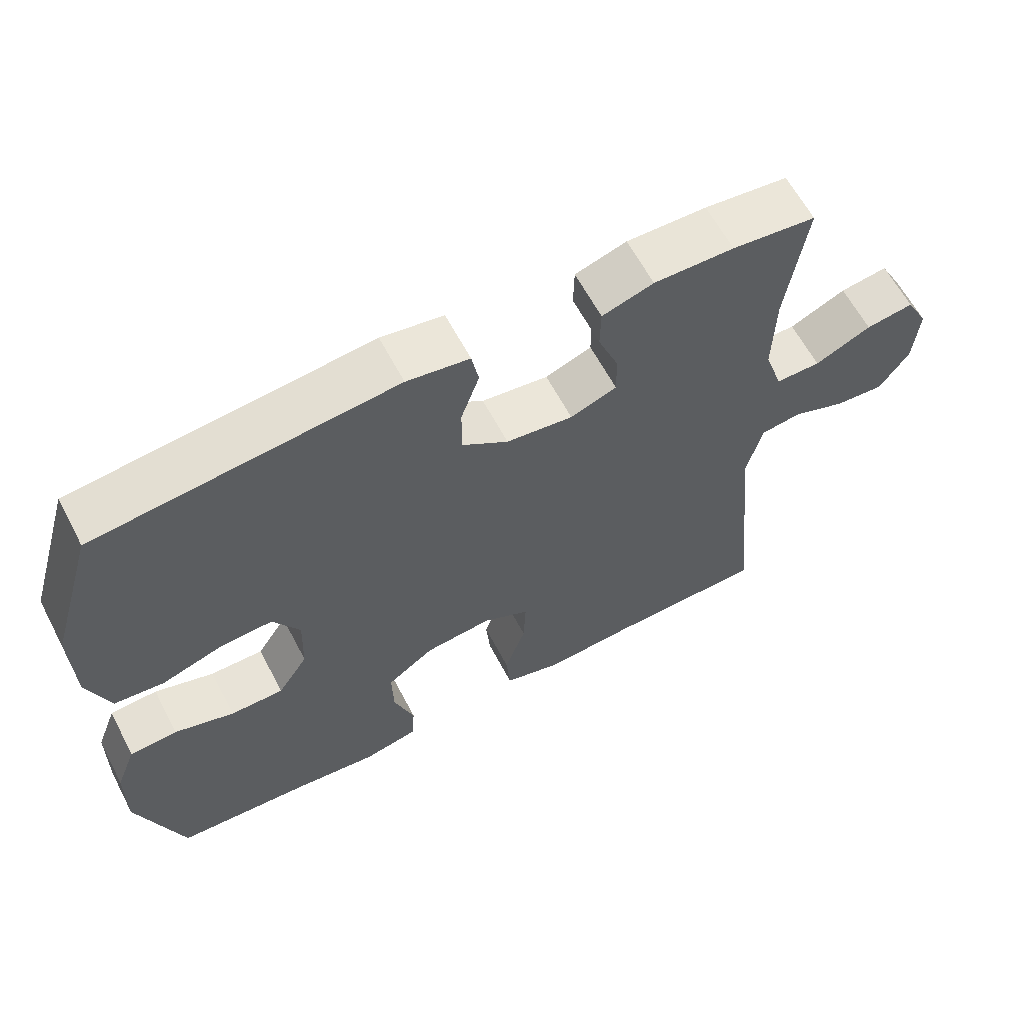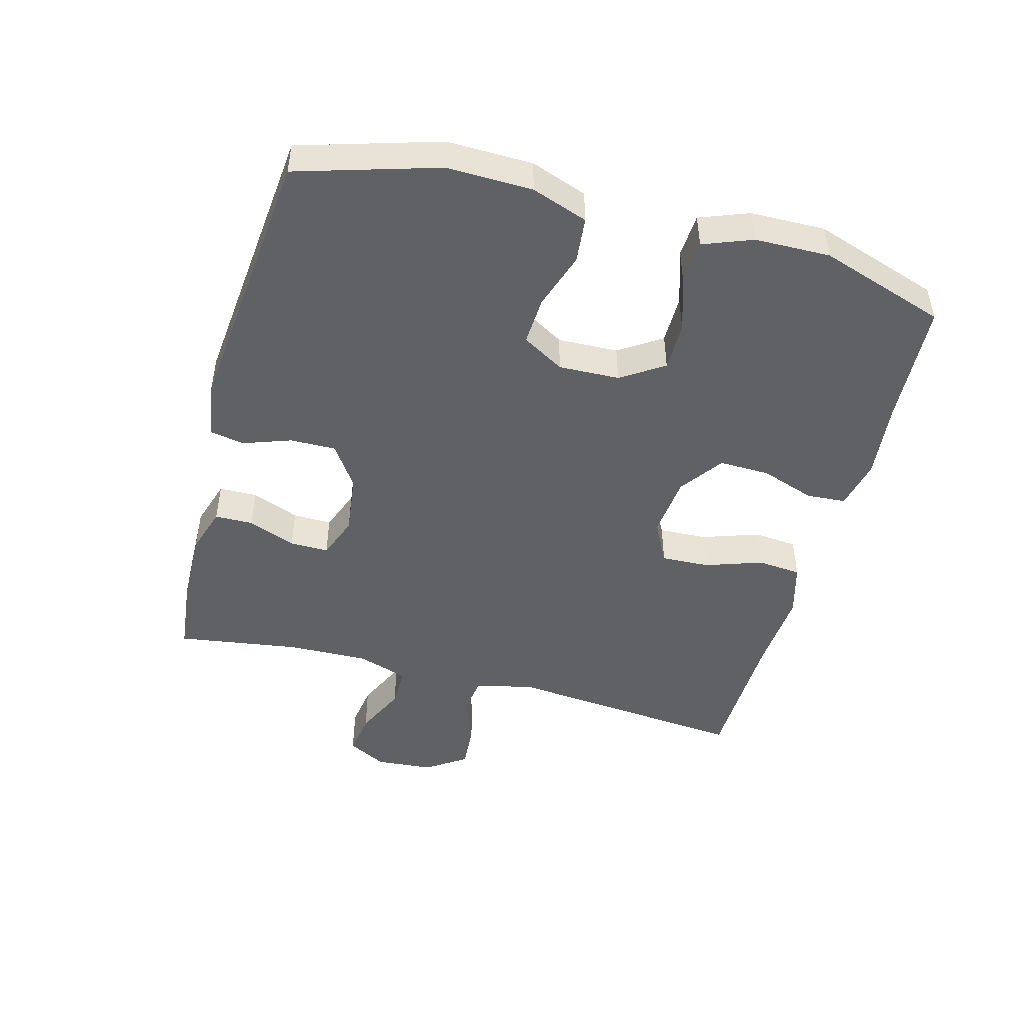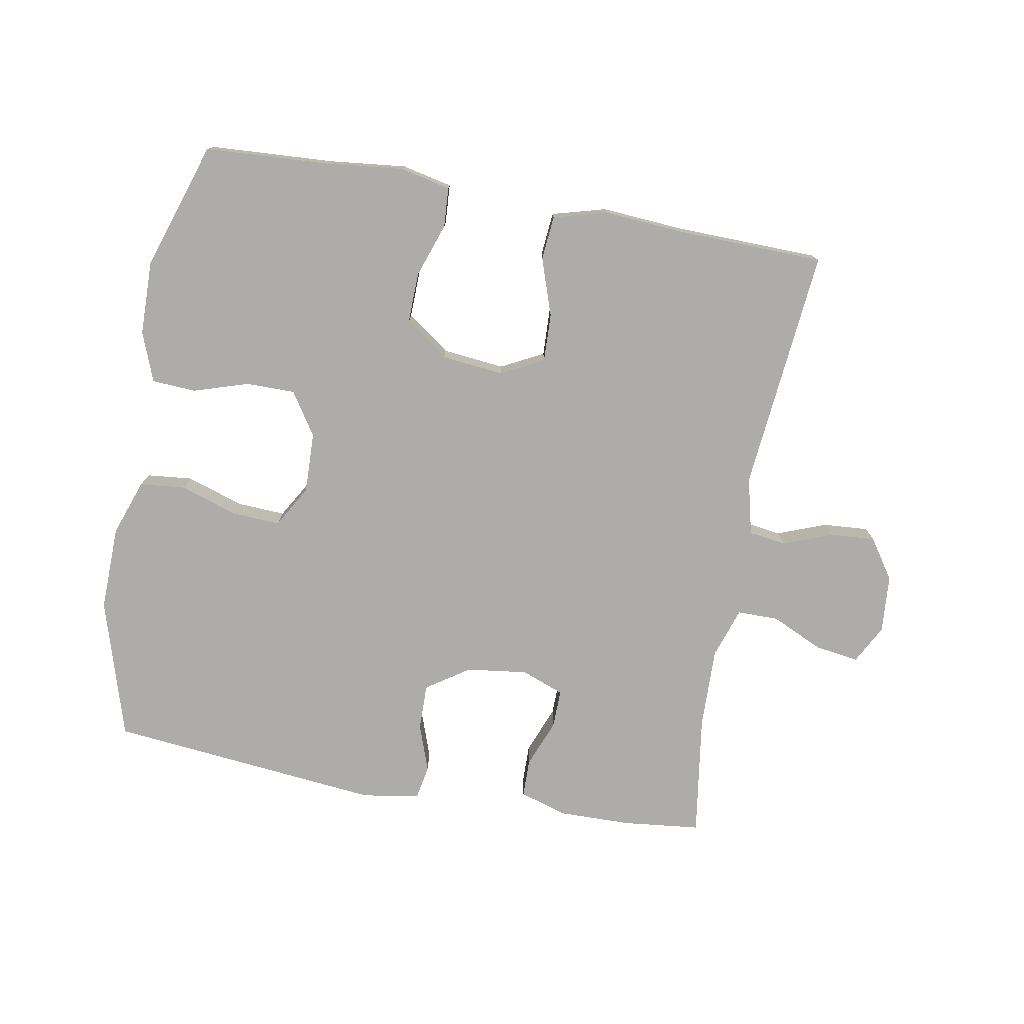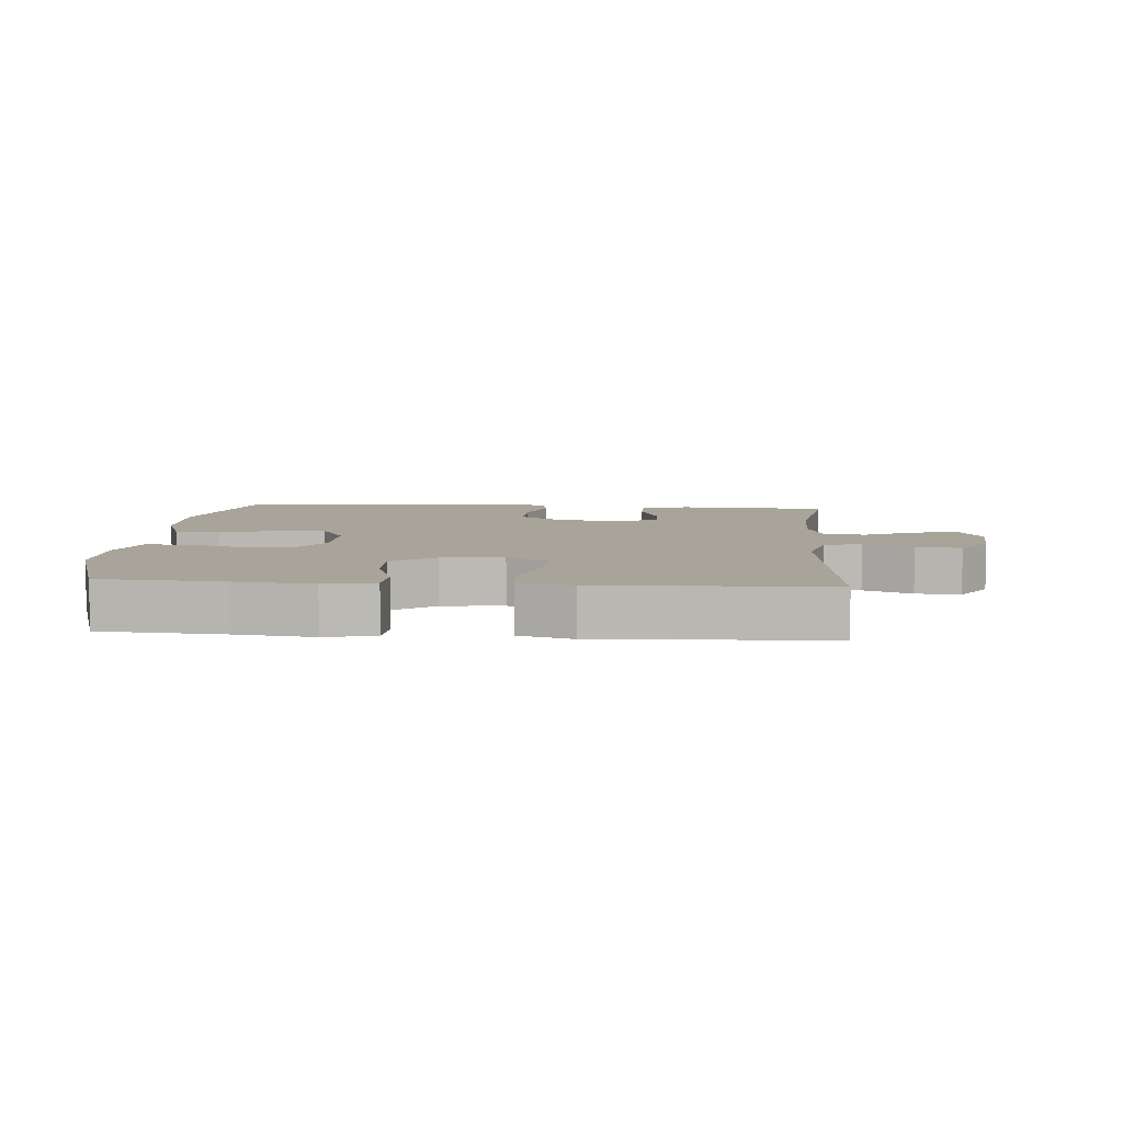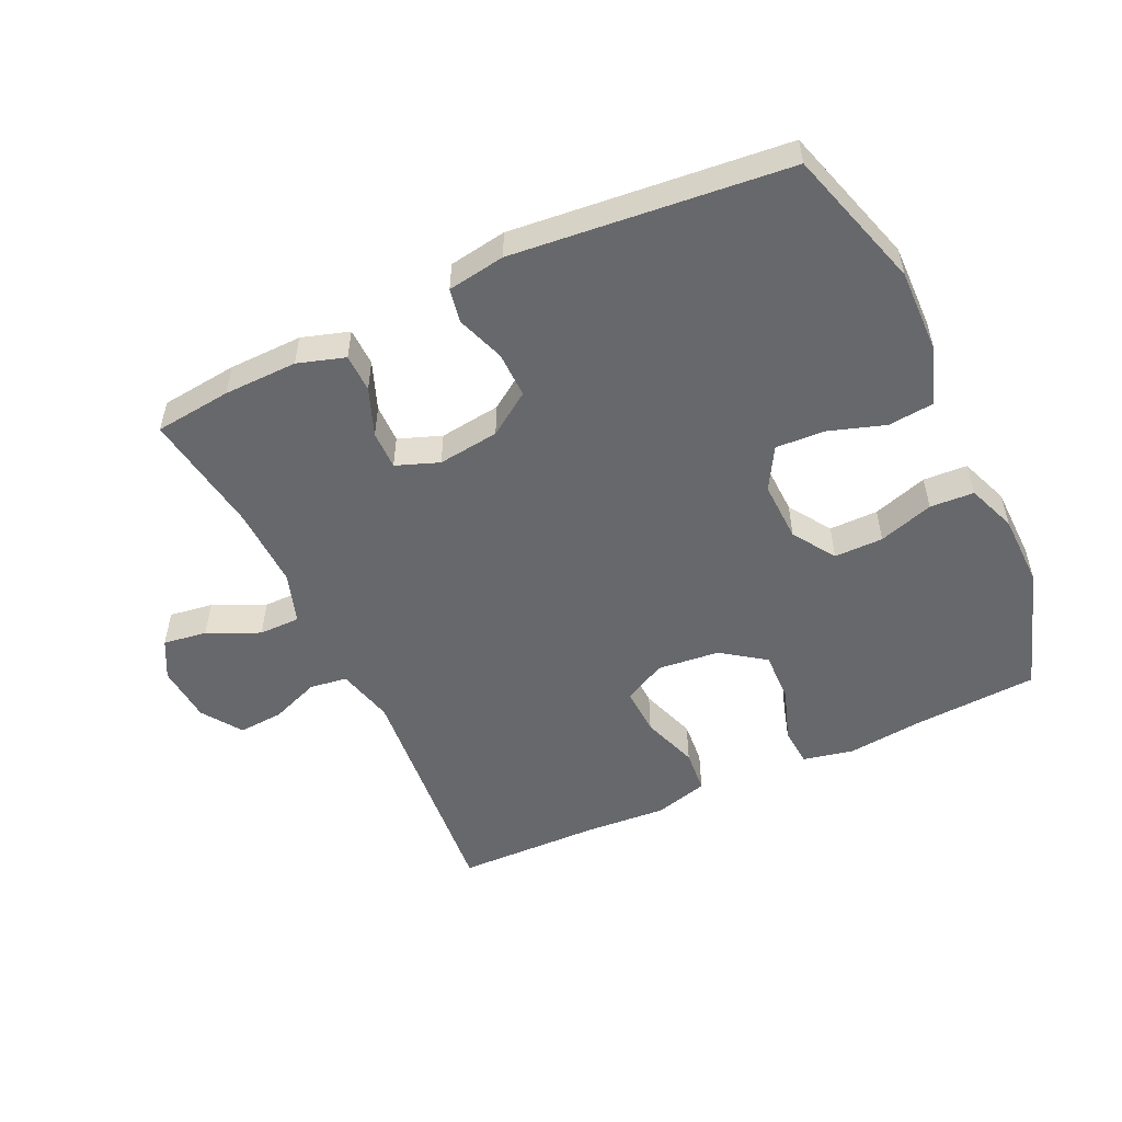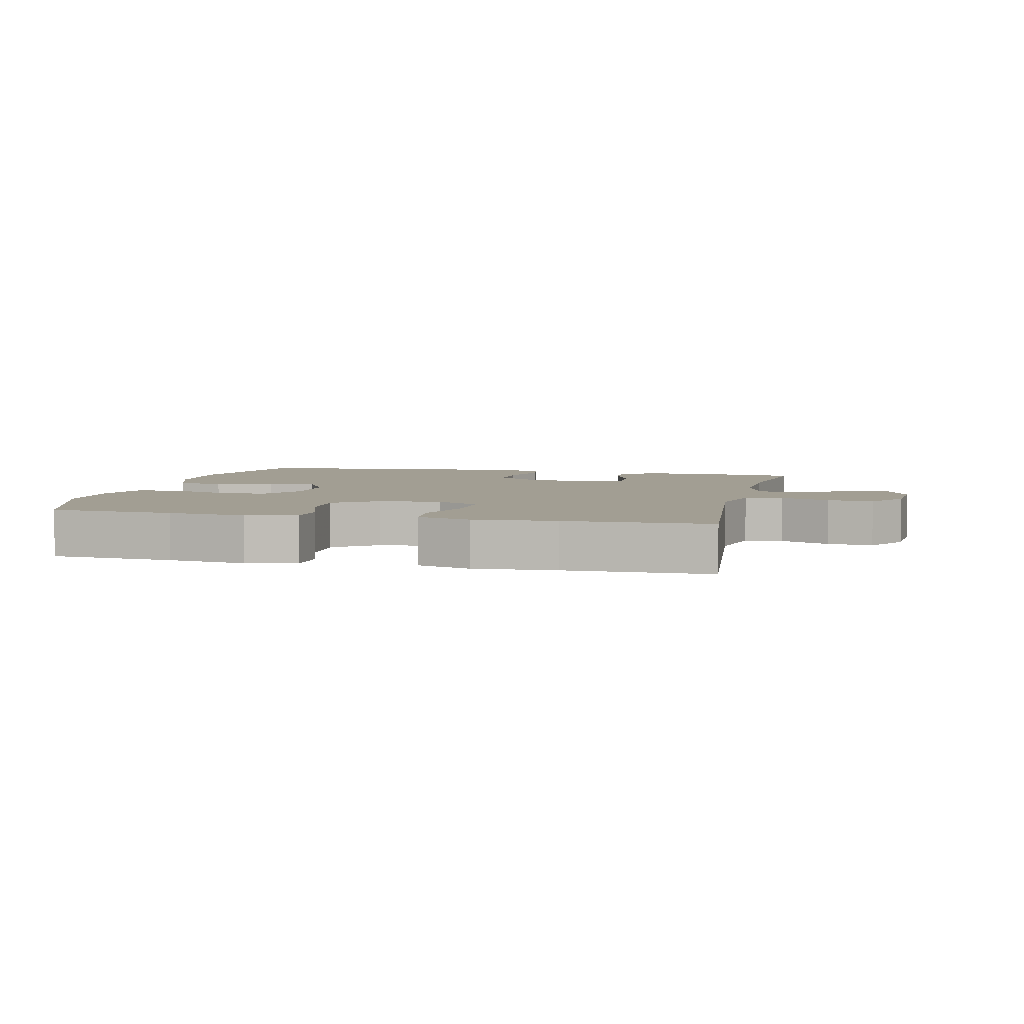
<metadata>
{"format":"obj","ext":"obj","renderer":"f3d","projection":"perspective","resolution":1024,"background":"white","views":[{"elev":62.1,"azim":152.3,"up":"+Z"},{"elev":-47.5,"azim":75.0,"up":"+Y"},{"elev":-76.6,"azim":169.8,"up":"+Y"},{"elev":7.2,"azim":-175.5,"up":"+Y"},{"elev":-52.4,"azim":25.2,"up":"+Y"},{"elev":5.0,"azim":-166.8,"up":"+Y"}]}
</metadata>
<code>
v 0.5 0.07 0.5
v 0.565 0.07 0.283
v 0.562 0.07 0.151
v 0.531 0.07 0.064
v 0.46 0.07 0.057
v 0.372 0.07 0.086
v 0.297 0.07 0.09
v 0.259 0.07 0.025
v 0.262 0.07 -0.069
v 0.305 0.07 -0.135
v 0.381 0.07 -0.135
v 0.466 0.07 -0.108
v 0.534 0.07 -0.112
v 0.563 0.07 -0.188
v 0.565 0.07 -0.304
v 0.5 0.07 -0.5
v 0.309 0.07 -0.511
v 0.188 0.07 -0.524
v 0.11 0.07 -0.507
v 0.106 0.07 -0.446
v 0.135 0.07 -0.362
v 0.137 0.07 -0.284
v 0.07 0.07 -0.236
v -0.026 0.07 -0.226
v -0.092 0.07 -0.26
v -0.089 0.07 -0.335
v -0.059 0.07 -0.423
v -0.065 0.07 -0.491
v -0.148 0.07 -0.514
v -0.276 0.07 -0.505
v -0.5 0.07 -0.5
v -0.464 0.07 -0.123
v -0.486 0.07 -0.034
v -0.544 0.07 -0.026
v -0.62 0.07 -0.055
v -0.69 0.07 -0.06
v -0.732 0.07 0.002
v -0.739 0.07 0.092
v -0.707 0.07 0.152
v -0.639 0.07 0.142
v -0.559 0.07 0.105
v -0.495 0.07 0.105
v -0.469 0.07 0.184
v -0.472 0.07 0.309
v -0.5 0.07 0.5
v -0.381 0.07 0.513
v -0.267 0.07 0.515
v -0.194 0.07 0.492
v -0.193 0.07 0.433
v -0.222 0.07 0.359
v -0.223 0.07 0.299
v -0.157 0.07 0.274
v -0.062 0.07 0.286
v 0.004 0.07 0.331
v 0.003 0.07 0.402
v -0.023 0.07 0.476
v -0.013 0.07 0.529
v 0.076 0.07 0.543
v 0.5 0 0.5
v 0.565 0 0.283
v 0.562 0 0.151
v 0.531 0 0.064
v 0.46 0 0.057
v 0.372 0 0.086
v 0.297 0 0.09
v 0.259 0 0.025
v 0.262 0 -0.069
v 0.305 0 -0.135
v 0.381 0 -0.135
v 0.466 0 -0.108
v 0.534 0 -0.112
v 0.563 0 -0.188
v 0.565 0 -0.304
v 0.5 0 -0.5
v 0.309 0 -0.511
v 0.188 0 -0.524
v 0.11 0 -0.507
v 0.106 0 -0.446
v 0.135 0 -0.362
v 0.137 0 -0.284
v 0.07 0 -0.236
v -0.026 0 -0.226
v -0.092 0 -0.26
v -0.089 0 -0.335
v -0.059 0 -0.423
v -0.065 0 -0.491
v -0.148 0 -0.514
v -0.276 0 -0.505
v -0.5 0 -0.5
v -0.464 0 -0.123
v -0.486 0 -0.034
v -0.544 0 -0.026
v -0.62 0 -0.055
v -0.69 0 -0.06
v -0.732 0 0.002
v -0.739 0 0.092
v -0.707 0 0.152
v -0.639 0 0.142
v -0.559 0 0.105
v -0.495 0 0.105
v -0.469 0 0.184
v -0.472 0 0.309
v -0.5 0 0.5
v -0.381 0 0.513
v -0.267 0 0.515
v -0.194 0 0.492
v -0.193 0 0.433
v -0.222 0 0.359
v -0.223 0 0.299
v -0.157 0 0.274
v -0.062 0 0.286
v 0.004 0 0.331
v 0.003 0 0.402
v -0.023 0 0.476
v -0.013 0 0.529
v 0.076 0 0.543
f 55 56 57 58
f 54 55 58 1
f 53 54 1 2
f 52 53 2 3
f 47 48 49 50
f 47 50 51
f 44 45 46 47
f 43 44 47 51
f 42 43 51 52
f 38 39 40 41
f 38 41 42
f 37 38 42
f 34 35 36 37
f 33 34 37 42
f 32 33 42 52
f 30 31 32 52
f 26 27 28 29
f 25 26 29 30
f 18 19 20 21
f 17 18 21 22
f 16 17 22
f 15 16 22 23
f 11 12 13 14
f 10 11 14 15
f 3 4 5 6
f 3 6 7
f 52 3 7
f 25 30 52
f 24 25 52 7
f 23 24 7 8
f 10 15 23
f 9 10 23
f 8 9 23
f 116 115 114 113
f 59 116 113 112
f 60 59 112 111
f 61 60 111 110
f 108 107 106 105
f 109 108 105
f 105 104 103 102
f 109 105 102 101
f 110 109 101 100
f 99 98 97 96
f 100 99 96
f 100 96 95
f 95 94 93 92
f 100 95 92 91
f 110 100 91 90
f 110 90 89 88
f 87 86 85 84
f 88 87 84 83
f 79 78 77 76
f 80 79 76 75
f 80 75 74
f 81 80 74 73
f 72 71 70 69
f 73 72 69 68
f 64 63 62 61
f 65 64 61
f 65 61 110
f 110 88 83
f 65 110 83 82
f 66 65 82 81
f 81 73 68
f 81 68 67
f 81 67 66
f 1 59 60 2
f 2 60 61 3
f 3 61 62 4
f 4 62 63 5
f 5 63 64 6
f 6 64 65 7
f 7 65 66 8
f 8 66 67 9
f 9 67 68 10
f 10 68 69 11
f 11 69 70 12
f 12 70 71 13
f 13 71 72 14
f 14 72 73 15
f 15 73 74 16
f 16 74 75 17
f 17 75 76 18
f 18 76 77 19
f 19 77 78 20
f 20 78 79 21
f 21 79 80 22
f 22 80 81 23
f 23 81 82 24
f 24 82 83 25
f 25 83 84 26
f 26 84 85 27
f 27 85 86 28
f 28 86 87 29
f 29 87 88 30
f 30 88 89 31
f 31 89 90 32
f 32 90 91 33
f 33 91 92 34
f 34 92 93 35
f 35 93 94 36
f 36 94 95 37
f 37 95 96 38
f 38 96 97 39
f 39 97 98 40
f 40 98 99 41
f 41 99 100 42
f 42 100 101 43
f 43 101 102 44
f 44 102 103 45
f 45 103 104 46
f 46 104 105 47
f 47 105 106 48
f 48 106 107 49
f 49 107 108 50
f 50 108 109 51
f 51 109 110 52
f 52 110 111 53
f 53 111 112 54
f 54 112 113 55
f 55 113 114 56
f 56 114 115 57
f 57 115 116 58
f 58 116 59 1

</code>
